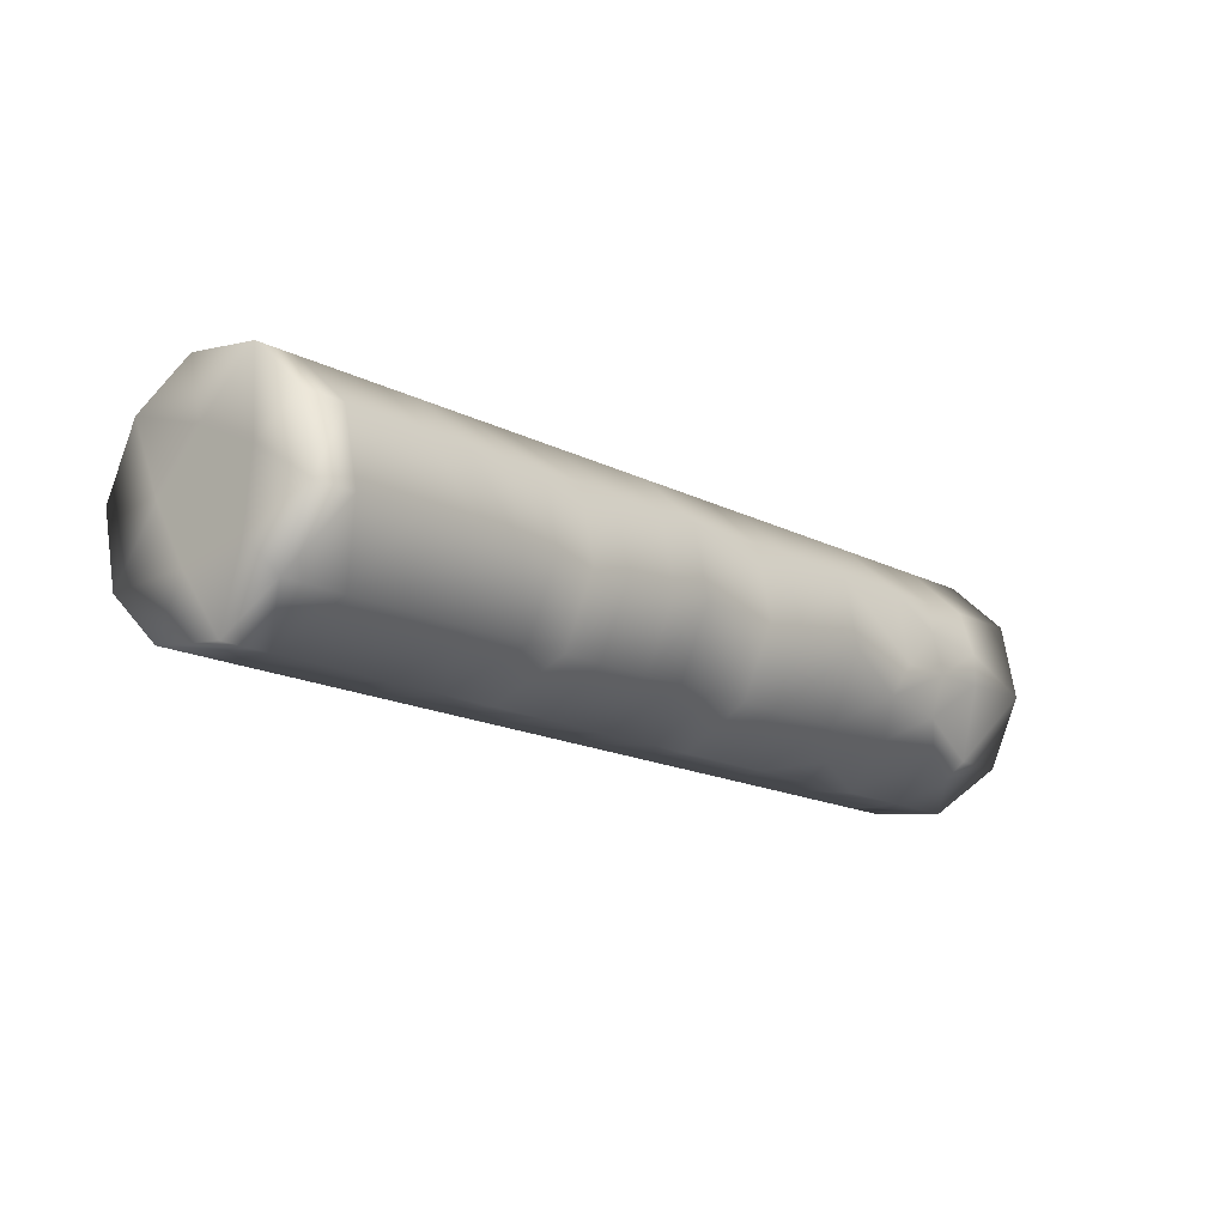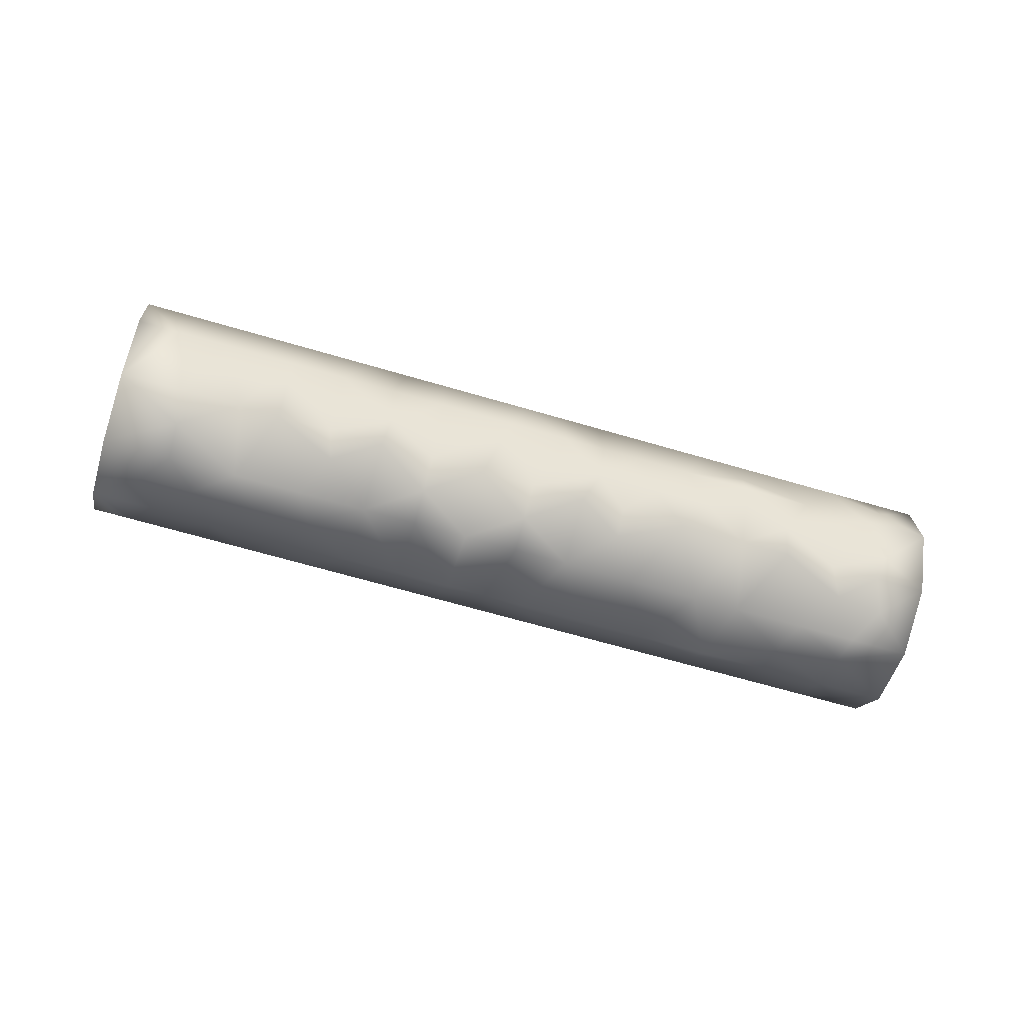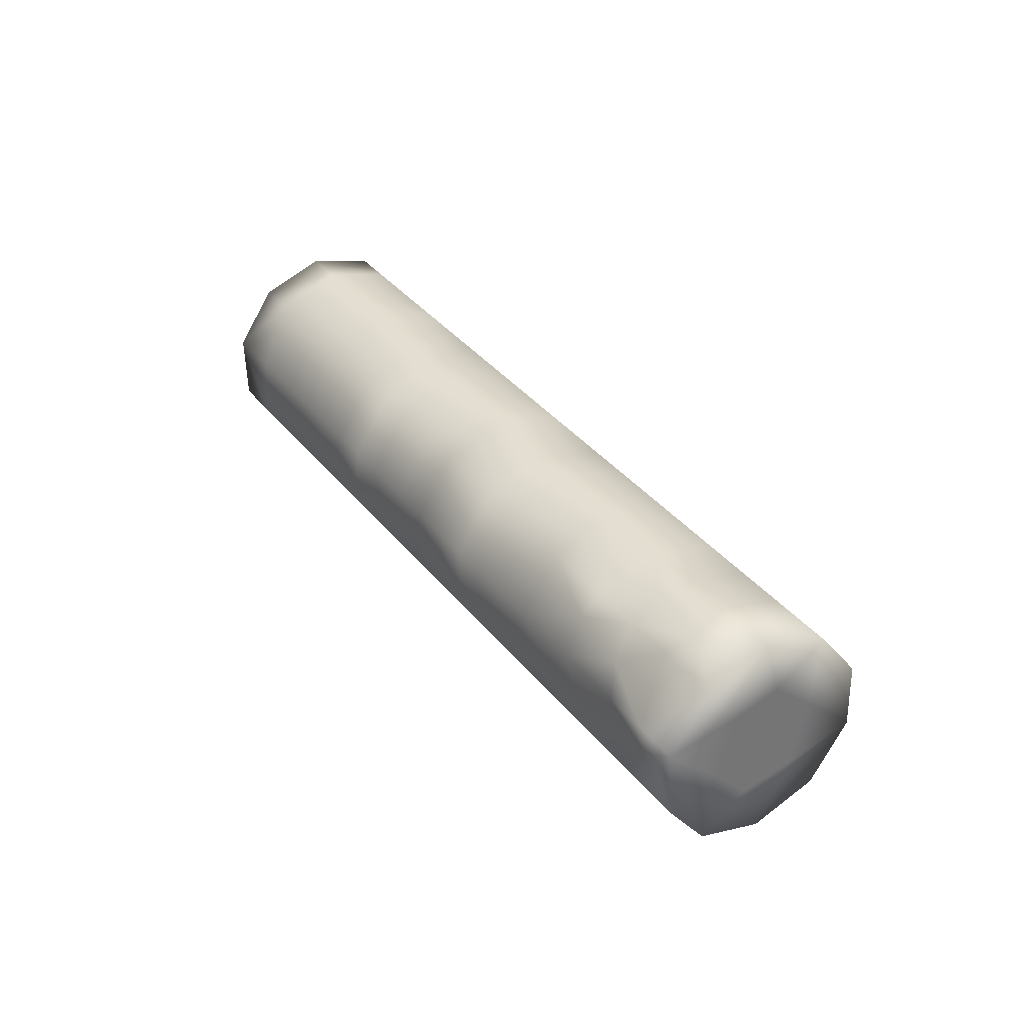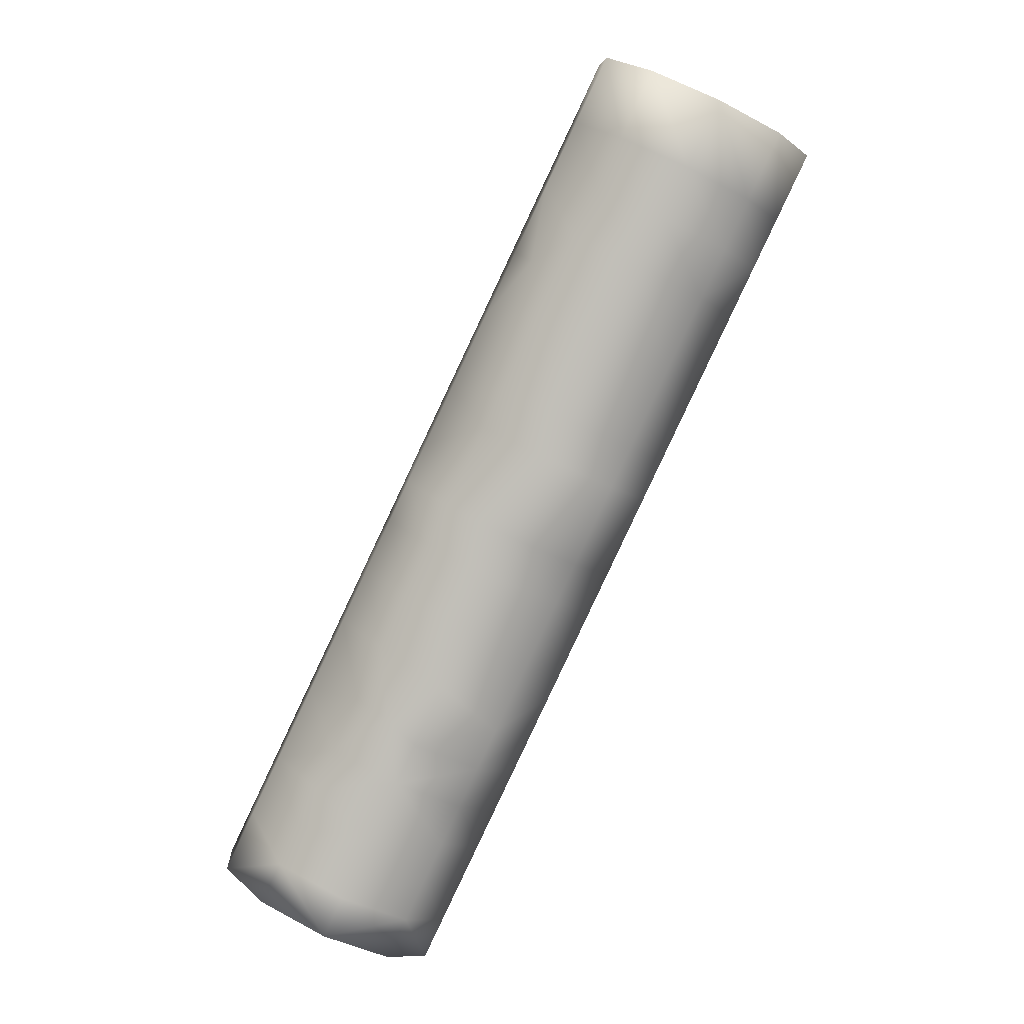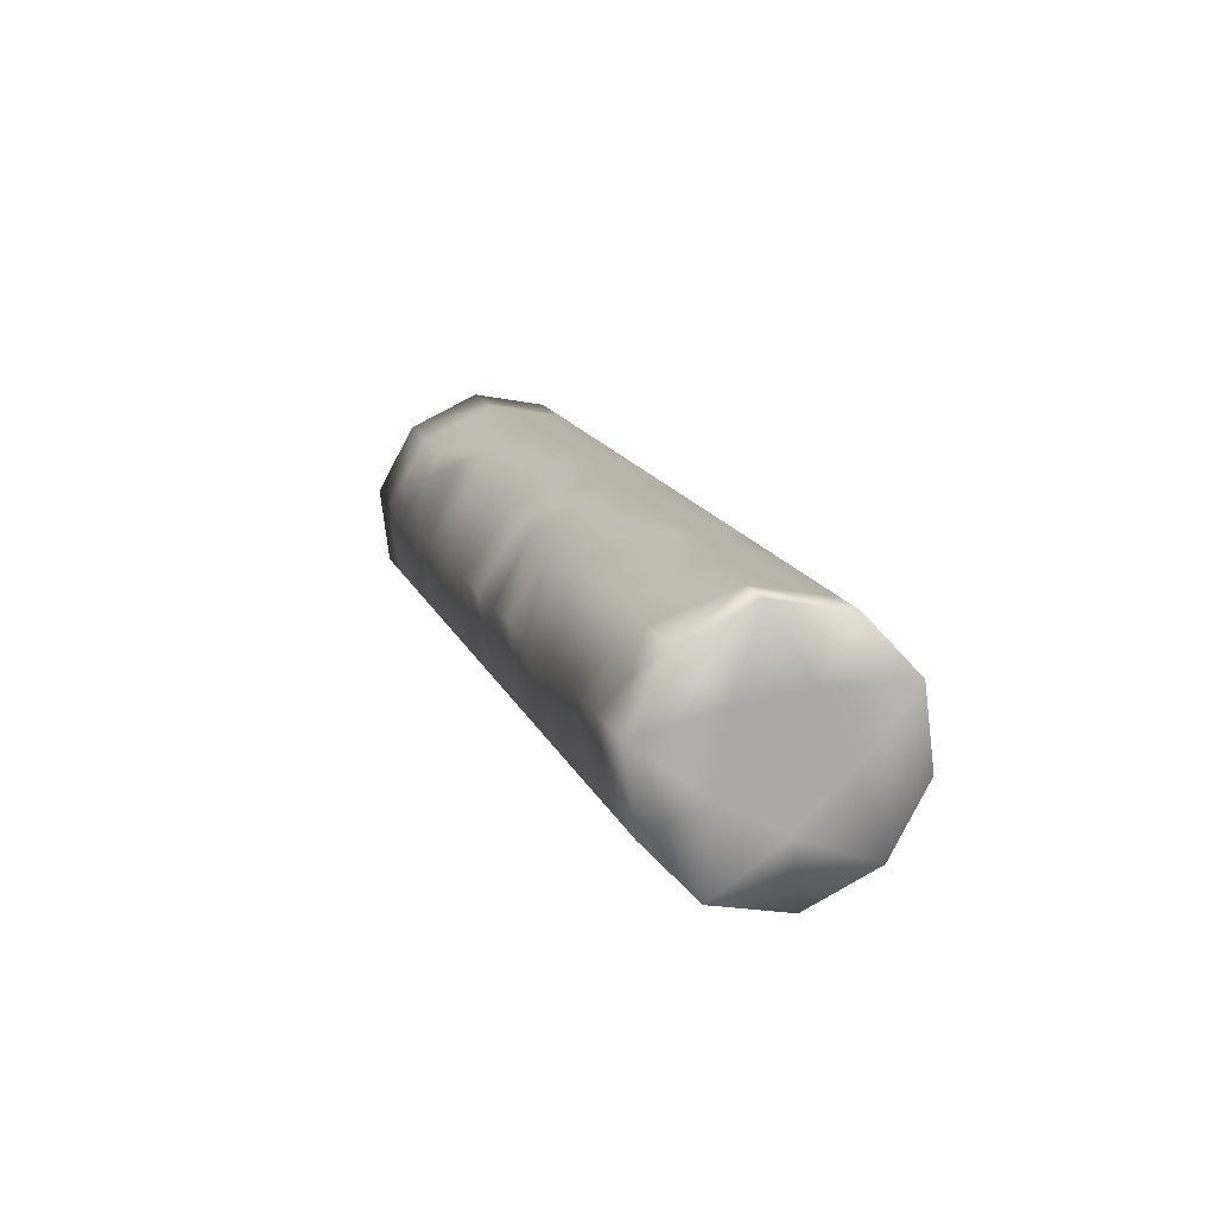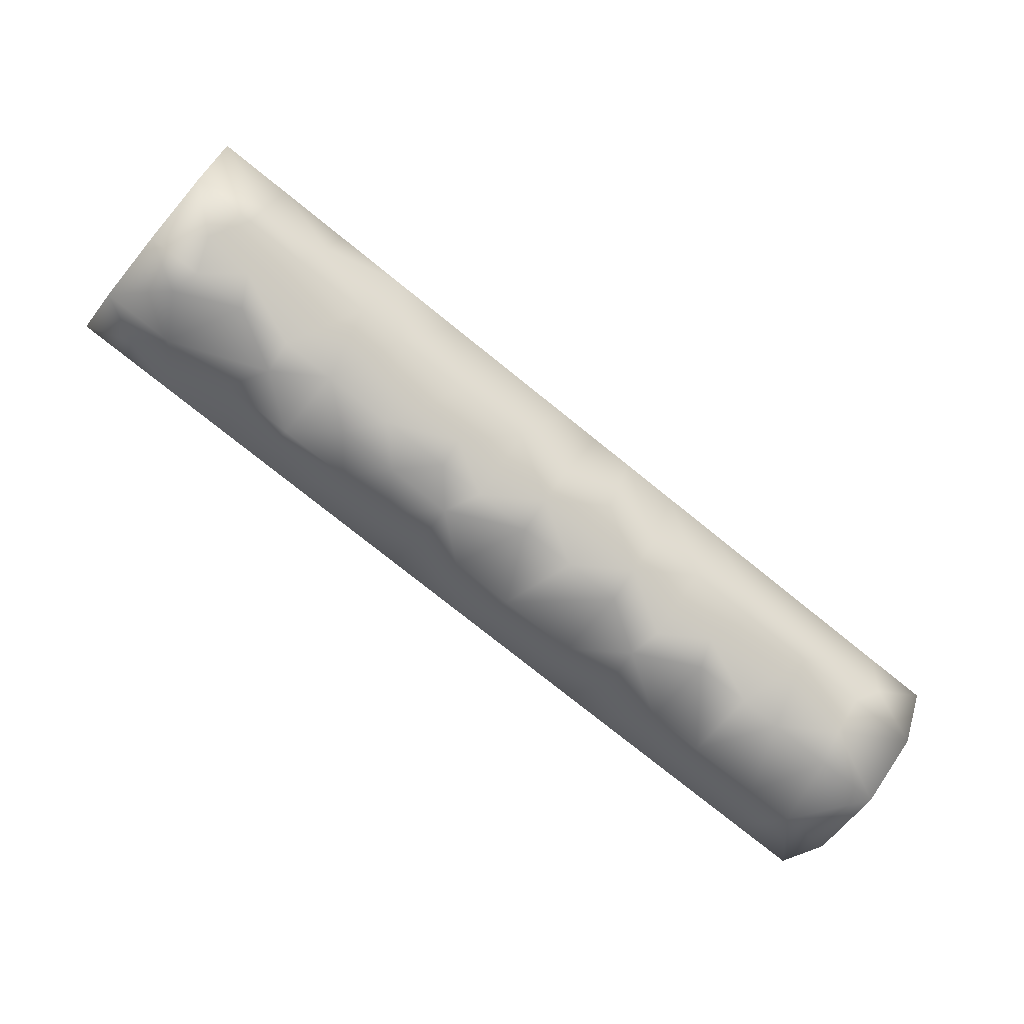
<metadata>
{"format":"obj","ext":"obj","renderer":"f3d","projection":"perspective","resolution":1024,"background":"white","views":[{"elev":-57.1,"azim":-42.5,"up":"+Y"},{"elev":-70.3,"azim":13.6,"up":"+Z"},{"elev":38.2,"azim":87.5,"up":"+Z"},{"elev":60.9,"azim":-62.8,"up":"+Y"},{"elev":-17.5,"azim":-110.5,"up":"+Y"},{"elev":-21.0,"azim":151.5,"up":"+Y"}]}
</metadata>
<code>
v -24.92 -60.66 -81.37
v -25.31 -60.01 -81.12
v -24.1 -59.3 -81.07
v -22.22 -59.09 -81.26
v -25.57 -59.61 -80.47
v -23.95 -58.67 -80.4
v -25.59 -59.63 -79.66
v -23.97 -58.69 -79.6
v -25.37 -60.05 -79.02
v -23.75 -59.11 -78.95
v -24.99 -60.72 -78.77
v -23.37 -59.78 -78.71
v -24.6 -61.37 -79.02
v -22.98 -60.43 -78.96
v -24.34 -61.77 -79.68
v -22.52 -60.7 -79.6
v -24.32 -61.75 -80.48
v -22.7 -60.8 -80.41
v -24.54 -61.33 -81.13
v -22.92 -60.38 -81.06
v -21.53 -57.8 -80.96
v -20.06 -57.83 -81.17
v -21.79 -57.41 -80.31
v -21.81 -57.43 -79.51
v -21.59 -57.85 -78.86
v -21.21 -58.52 -78.62
v -20.82 -59.17 -78.87
v -20.57 -59.56 -79.52
v -20.34 -59.43 -80.32
v -20.76 -59.12 -80.97
v -19.38 -56.54 -80.87
v -19.38 -56 -80.21
v -19.4 -56.02 -79.41
v -19.18 -56.44 -78.76
v -18.8 -57.11 -78.52
v -18.42 -57.77 -78.77
v -18.15 -58.16 -79.42
v -18.39 -58.28 -80.24
v -17.93 -57.47 -80.85
v -16.68 -54.97 -80.76
v -16.29 -55.62 -81.02
v -16.93 -54.58 -80.11
v -16.96 -54.59 -79.31
v -16.74 -55.02 -78.66
v -16.36 -55.68 -78.42
v -15.97 -56.34 -78.67
v -15.71 -56.73 -79.32
v -15.69 -56.71 -80.12
v -15.91 -56.29 -80.77
v -16.32 -55.65 -79.74
v -24.94 -60.71 -80.05
v -16.5 -55.31 -80.29
v -16.64 -55.12 -79.51
v -16.43 -55.52 -79.08
v -16.01 -56.18 -79.94
v -24.74 -61.01 -80.57
v -24.96 -60.72 -79.42
v -25.26 -60.19 -79.86
v -25.12 -60.37 -80.57
v -22.46 -59.75 -81.13
v -21.49 -59.1 -81.12
v -21.84 -59.75 -81.02
v -20.41 -58.47 -81.07
v -19.38 -57.96 -81.01
v -19.68 -58.49 -80.93
v -24.14 -59.76 -81.2
v -23.57 -59.87 -81.31
v -22.93 -59.05 -81.15
v -24.76 -59.14 -80.43
v -24.56 -59.58 -78.98
v -24.18 -60.25 -78.74
v -23.59 -60.78 -78.98
v -23.73 -61.41 -79.65
v -23.41 -61.22 -80.44
v -22.61 -58.43 -81.01
v -21.14 -58.46 -81.22
v -22.87 -58.04 -80.35
v -22.94 -58.64 -78.92
v -22.56 -59.3 -78.67
v -22.17 -59.96 -78.92
v -21.91 -60.35 -79.58
v -21.62 -60.17 -80.37
v -21.69 -59.92 -80.72
v -20.72 -57.33 -80.93
v -18.17 -56.72 -81.09
v -20.98 -56.94 -80.28
v -21 -56.96 -79.47
v -20.78 -57.38 -78.83
v -20.4 -58.04 -78.58
v -20.01 -58.7 -78.84
v -19.76 -59.09 -79.49
v -19.73 -59.07 -80.29
v -19.43 -58.62 -80.6
v -18.03 -55.76 -80.82
v -18.62 -55.56 -80.18
v -18.64 -55.58 -79.38
v -18.42 -56 -78.73
v -18.04 -56.67 -78.49
v -17.65 -57.32 -78.74
v -17.4 -57.71 -79.39
v -17.04 -57.5 -80.18
v -17.36 -57.39 -80.54
v -24.35 -58.9 -80.42
v -24.58 -59.04 -79.62
v -24.15 -59.35 -78.97
v -23.78 -60.01 -78.72
v -23.13 -61.06 -79.63
v -23.93 -60.97 -81.1
v -22.07 -58.12 -80.98
v -22.33 -57.72 -80.33
v -22.35 -57.74 -79.53
v -21.75 -58.83 -78.64
v -21.36 -59.48 -78.89
v -21.1 -59.88 -79.54
v -21.08 -59.86 -80.35
v -22.38 -60.07 -81.04
v -20.17 -56.46 -80.24
v -20.19 -56.48 -79.44
v -19.97 -56.91 -78.79
v -19.6 -57.57 -78.55
v -19.2 -58.23 -78.8
v -18.95 -58.62 -79.46
v -18.92 -58.6 -80.26
v -20.22 -58.81 -80.95
v -17.35 -55.36 -80.79
v -17.61 -54.97 -80.14
v -17.63 -54.99 -79.33
v -17.41 -55.41 -78.69
v -17.03 -56.08 -78.44
v -16.64 -56.73 -78.7
v -16.65 -57.28 -79.36
v -16.36 -57.1 -80.15
v -24.08 -60.62 -81.22
v -21.3 -59.44 -80.99
v -18.59 -57.85 -80.88
v -16.92 -56.88 -80.81
v -24.67 -60.07 -81.23
v -24.7 -59.65 -81.09
v -22.89 -59.48 -81.29
v -24.24 -60.27 -81.34
v -25.16 -59.38 -80.45
v -25.18 -59.4 -79.65
v -24.96 -59.82 -79
v -24.59 -60.48 -78.76
v -24.19 -61.14 -79.01
v -23.33 -60.62 -81.08
v -23.35 -58.86 -81.04
v -20.6 -58.14 -81.19
v -21.68 -58.77 -81.24
v -23.41 -58.35 -80.38
v -23.45 -58.38 -79.98
v -22.16 -60.49 -80.39
v -17.08 -55.71 -80.93
v -18.7 -56.15 -80.85
v -18.22 -57.91 -80.55
v -18.82 -56 -80.58
v -17.74 -57.91 -79.89
v -17.71 -57.89 -80.21
v -22.96 -58.1 -79.55
v -23.57 -58.45 -79.58
v -22.33 -58.28 -78.89
v -23.35 -58.87 -78.93
v -22.16 -59.07 -78.66
v -22.97 -59.54 -78.69
v -21.77 -59.72 -78.91
v -22.57 -60.19 -78.94
v -21.51 -60.11 -79.56
v -17.8 -56 -80.92
v -18.65 -57 -81.11
v -21.13 -57.57 -80.95
v -20.58 -56.7 -80.26
v -21.39 -57.17 -80.29
v -20.6 -56.72 -79.46
v -21.41 -57.19 -79.49
v -20.38 -57.14 -78.81
v -21.19 -57.61 -78.84
v -20 -57.81 -78.57
v -20.81 -58.28 -78.6
v -19.61 -58.46 -78.82
v -20.42 -58.93 -78.85
v -19.35 -58.85 -79.47
v -20.16 -59.33 -79.51
v -19.33 -58.84 -80.27
v -18.14 -55.28 -79.36
v -17.92 -55.71 -78.71
v -17.54 -56.37 -78.47
v -16.95 -57.22 -79.09
v -16.41 -56.58 -80.79
v -20.12 -56.98 -80.9
v -18.11 -55.26 -80.16
v -19.25 -58.24 -80.91
v -17.43 -57.17 -80.83
v -23.86 -61.48 -80.46
v -17.47 -56.31 -81.06
v -19.35 -57.41 -81.14
v -18.81 -58.25 -80.58
v -23.51 -59.39 -81.18
v -16.93 -56.51 -80.91
v -16.48 -56.19 -80.91
v -16.88 -55.97 -81.04
v -16.25 -56.71 -80.53
v -16.18 -57 -79.34
v -16.11 -56.96 -79.67
v -24.65 -61.23 -79.86
v -17.62 -57.54 -79.03
v -17.15 -57.03 -78.72
v -17.39 -56.67 -78.58
v -16.2 -55.82 -80.38
v -16.14 -56 -79.23
v -16.74 -56.39 -78.58
f 209 50 54
f 50 209 55
f 53 50 52
f 51 57 58
f 51 58 59
f 51 59 56
f 60 4 62
f 63 22 65
f 40 52 41
f 42 53 52
f 43 53 42
f 44 54 53
f 45 54 44
f 47 55 209
f 49 55 48
f 55 49 208
f 55 208 50
f 19 56 1
f 11 57 13
f 57 9 58
f 9 57 11
f 7 58 9
f 5 58 7
f 58 5 59
f 2 59 5
f 59 1 56
f 1 59 2
f 20 67 139
f 30 76 63
f 195 22 189
f 20 60 116
f 62 4 61
f 62 61 134
f 30 63 124
f 65 22 64
f 194 198 192
f 17 56 19
f 137 2 138
f 140 1 137
f 68 139 197
f 2 141 138
f 69 103 3
f 104 69 142
f 70 142 143
f 70 105 104
f 71 70 144
f 71 106 105
f 146 108 133
f 75 4 68
f 3 147 197
f 6 151 150
f 82 83 115
f 30 61 76
f 61 4 149
f 63 76 148
f 31 195 189
f 84 22 148
f 93 92 124
f 39 155 135
f 196 155 38
f 85 39 169
f 168 125 153
f 31 156 154
f 100 131 187
f 101 157 158
f 158 38 155
f 49 48 201
f 104 103 69
f 71 105 70
f 72 106 71
f 73 107 72
f 74 107 73
f 20 139 60
f 165 112 163
f 167 113 165
f 83 116 62
f 31 169 195
f 173 117 171
f 175 118 173
f 177 119 175
f 179 120 177
f 181 122 121
f 183 122 181
f 93 123 183
f 93 124 65
f 192 85 194
f 187 130 206
f 108 19 133
f 1 133 19
f 116 60 62
f 134 61 30
f 124 63 65
f 65 64 191
f 192 198 136
f 49 188 199
f 66 138 3
f 138 66 137
f 2 137 1
f 4 139 68
f 67 140 66
f 137 66 140
f 139 67 197
f 66 197 67
f 141 69 138
f 3 138 69
f 5 141 2
f 103 6 3
f 69 141 142
f 141 7 142
f 7 141 5
f 104 8 103
f 6 103 8
f 104 142 70
f 142 7 143
f 9 143 7
f 105 10 8
f 8 104 105
f 70 143 144
f 143 11 144
f 11 143 9
f 106 12 10
f 10 105 106
f 144 13 145
f 13 144 11
f 72 14 106
f 12 106 14
f 72 145 73
f 145 13 15
f 14 72 107
f 74 73 193
f 74 18 107
f 16 107 18
f 74 193 108
f 108 146 74
f 146 18 74
f 18 146 20
f 20 146 67
f 133 67 146
f 133 1 140
f 133 140 67
f 60 139 4
f 75 68 147
f 197 147 68
f 3 6 147
f 150 147 6
f 151 77 150
f 77 151 159
f 151 8 160
f 8 151 6
f 162 78 160
f 164 79 162
f 166 80 164
f 16 81 166
f 81 152 82
f 18 152 16
f 62 134 83
f 61 149 76
f 63 148 22
f 125 168 94
f 94 168 154
f 168 85 154
f 154 169 31
f 172 86 170
f 174 87 172
f 176 88 174
f 178 89 176
f 180 90 178
f 182 91 180
f 29 92 182
f 92 29 124
f 29 30 124
f 93 196 123
f 196 135 155
f 123 196 38
f 192 39 85
f 64 195 135
f 125 40 153
f 41 153 40
f 156 94 154
f 94 156 95
f 32 156 31
f 100 157 101
f 157 38 158
f 38 157 37
f 101 158 102
f 192 102 39
f 189 22 84
f 159 160 78
f 78 162 79
f 161 163 112
f 79 164 80
f 112 165 113
f 80 166 81
f 113 167 114
f 16 152 81
f 194 168 153
f 84 170 86
f 189 171 117
f 86 172 87
f 117 173 118
f 87 174 88
f 118 175 119
f 88 176 89
f 119 177 120
f 89 178 90
f 120 179 121
f 90 180 91
f 121 179 181
f 91 182 92
f 122 183 123
f 169 135 195
f 199 198 200
f 202 187 131
f 37 157 100
f 79 163 78
f 161 78 163
f 80 165 79
f 163 79 165
f 81 167 80
f 165 80 167
f 82 167 81
f 86 171 84
f 189 84 171
f 87 173 86
f 171 86 173
f 88 175 87
f 173 87 175
f 89 177 88
f 175 88 177
f 90 179 89
f 177 89 179
f 91 181 90
f 179 90 181
f 92 183 91
f 181 91 183
f 93 183 92
f 95 190 94
f 191 64 135
f 151 160 159
f 10 162 8
f 160 8 162
f 12 164 10
f 162 10 164
f 14 166 12
f 164 12 166
f 16 166 14
f 170 84 148
f 41 200 153
f 194 85 168
f 154 85 169
f 23 170 21
f 170 23 172
f 24 172 23
f 172 24 174
f 25 174 24
f 174 25 176
f 26 176 25
f 176 26 178
f 27 178 26
f 178 27 180
f 28 180 27
f 180 28 182
f 29 182 28
f 196 191 135
f 65 191 93
f 196 93 191
f 39 135 169
f 195 64 22
f 156 32 95
f 192 136 102
f 48 132 201
f 197 66 3
f 198 188 136
f 49 199 41
f 14 107 16
f 202 130 187
f 41 199 200
f 199 188 198
f 200 198 194
f 200 194 153
f 49 201 188
f 71 144 145
f 188 201 136
f 47 202 203
f 47 209 46
f 83 134 115
f 71 145 72
f 101 132 131
f 101 131 100
f 47 203 48
f 17 15 204
f 15 13 204
f 36 37 205
f 202 131 203
f 132 203 131
f 99 36 205
f 203 132 48
f 132 136 201
f 51 56 204
f 51 204 57
f 17 204 56
f 204 13 57
f 205 37 100
f 186 98 207
f 187 205 100
f 73 145 15
f 205 187 206
f 207 206 210
f 129 186 207
f 45 129 210
f 205 206 99
f 207 98 99
f 129 207 210
f 207 99 206
f 210 206 130
f 52 40 42
f 130 46 210
f 48 55 47
f 208 49 41
f 41 52 208
f 50 208 52
f 45 209 54
f 50 53 54
f 210 46 45
f 46 209 45
f 53 43 44
f 132 101 102
f 39 102 158
f 83 82 152
f 132 102 136
f 190 126 125
f 150 77 75
f 96 184 190
f 99 35 36
f 111 78 161
f 152 18 116
f 21 148 76
f 114 82 115
f 186 97 98
f 39 158 155
f 83 152 116
f 75 147 150
f 125 94 190
f 190 95 96
f 128 185 186
f 19 108 193
f 15 17 193
f 19 193 17
f 35 120 121
f 73 15 193
f 36 35 121
f 98 35 99
f 46 130 202
f 46 202 47
f 34 119 120
f 36 121 122
f 96 33 34
f 127 184 185
f 97 34 35
f 29 115 134
f 109 149 4
f 110 77 159
f 95 32 33
f 126 190 184
f 77 110 109
f 159 78 111
f 184 96 97
f 116 18 20
f 21 76 149
f 21 109 110
f 23 110 111
f 24 111 161
f 25 161 112
f 26 112 113
f 27 113 114
f 28 114 115
f 31 189 117
f 32 117 118
f 33 118 119
f 37 122 123
f 40 125 126
f 42 126 127
f 43 127 128
f 44 128 129
f 21 149 109
f 170 148 21
f 110 159 111
f 167 82 114
f 95 33 96
f 126 184 127
f 96 34 97
f 127 185 128
f 97 35 98
f 128 186 129
f 77 109 75
f 184 97 185
f 185 97 186
f 75 109 4
f 21 110 23
f 23 111 24
f 24 161 25
f 25 112 26
f 26 113 27
f 27 114 28
f 28 115 29
f 29 134 30
f 31 117 32
f 32 118 33
f 33 119 34
f 34 120 35
f 36 122 37
f 37 123 38
f 40 126 42
f 42 127 43
f 43 128 44
f 44 129 45

</code>
